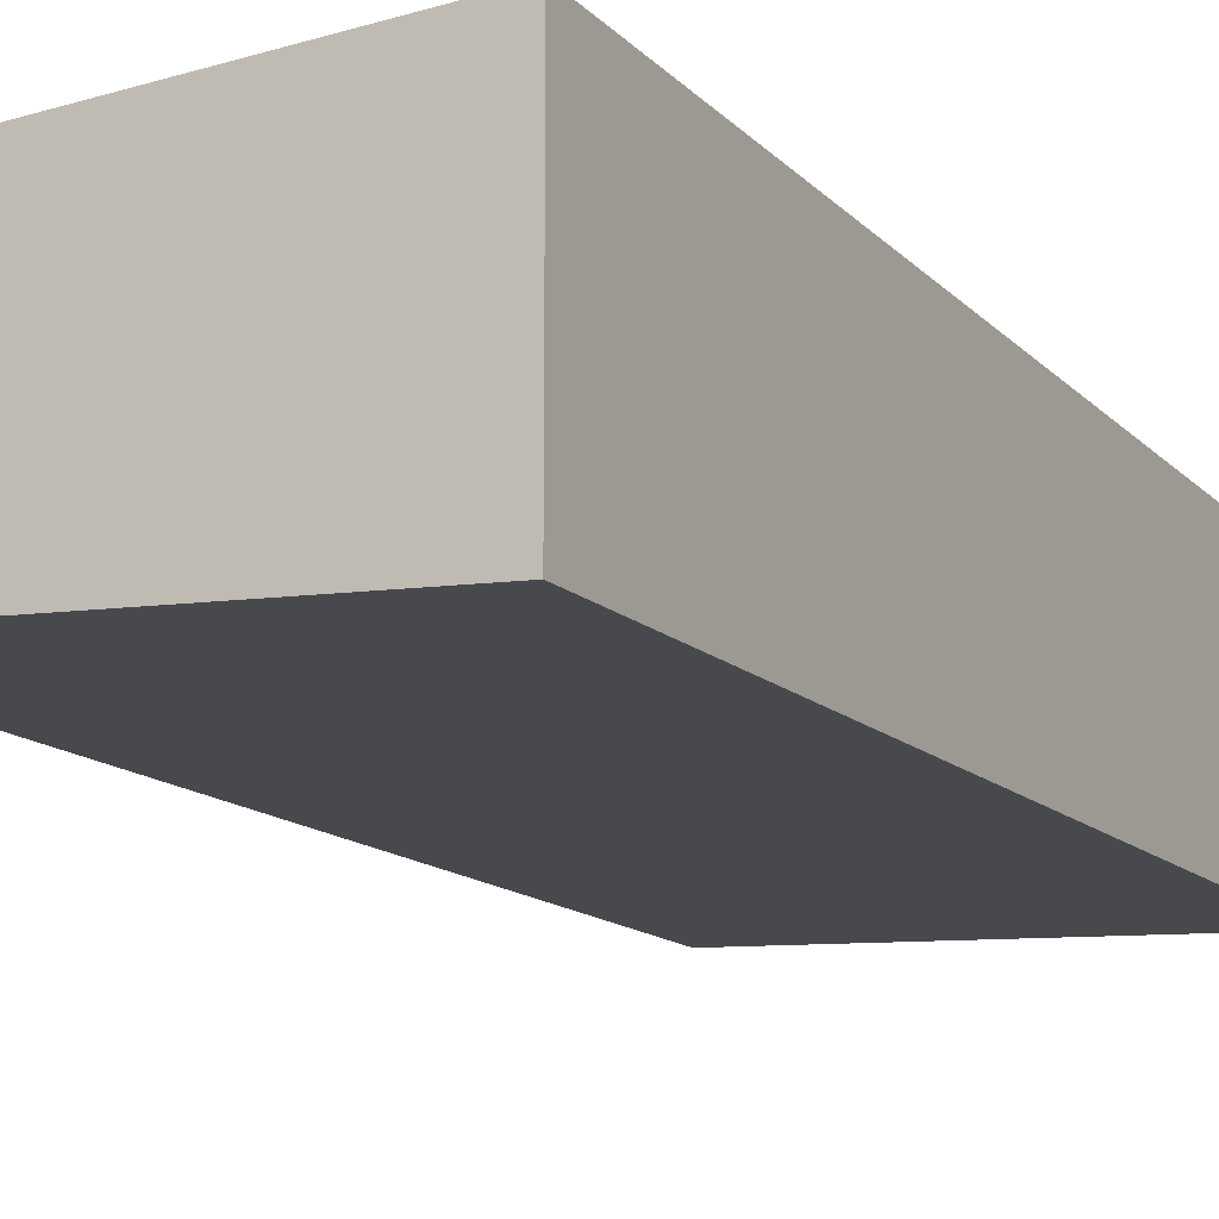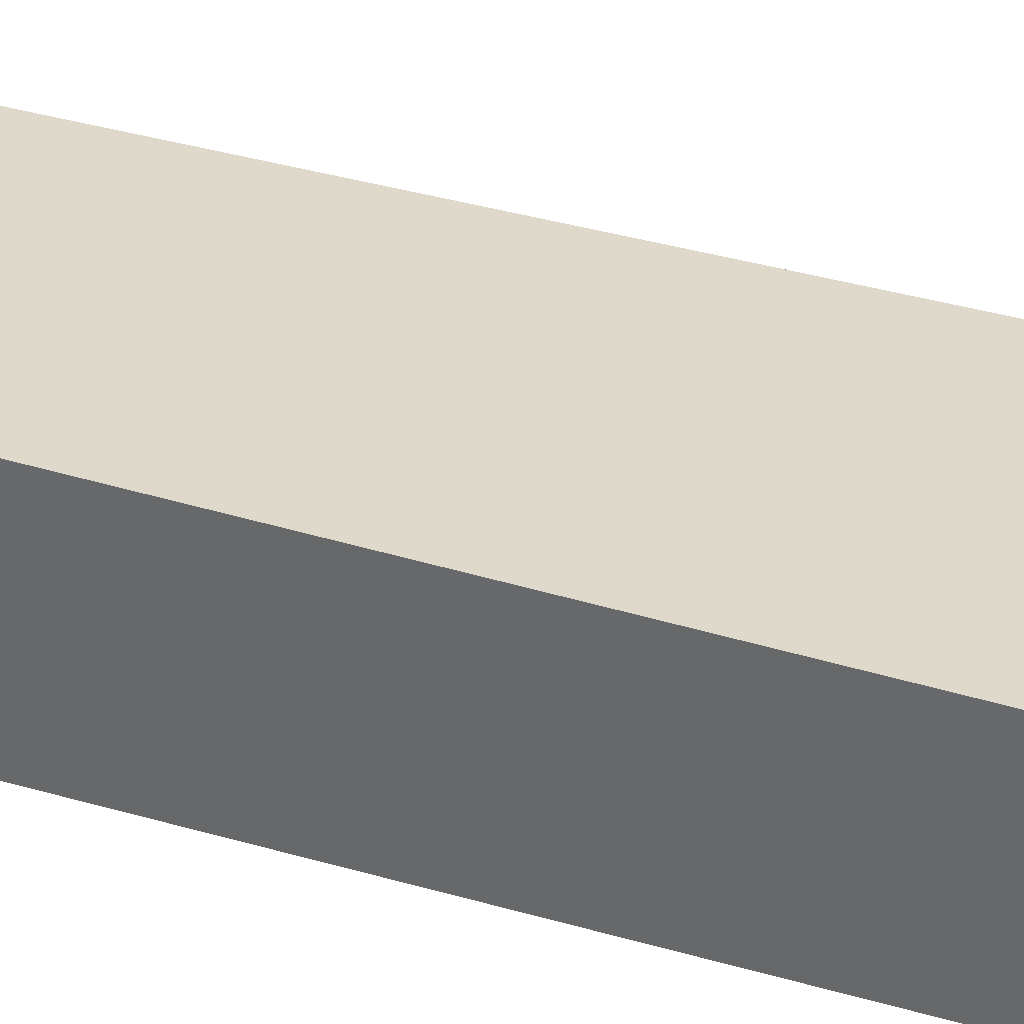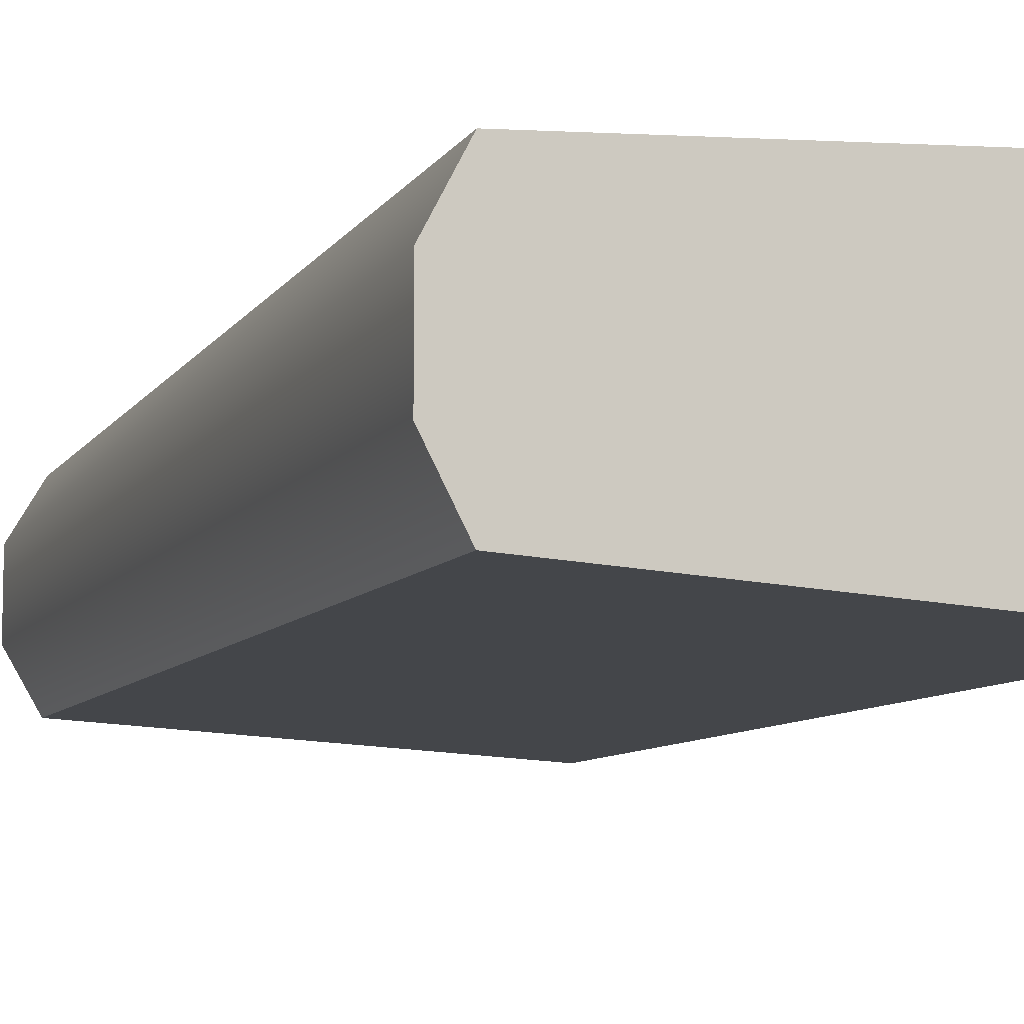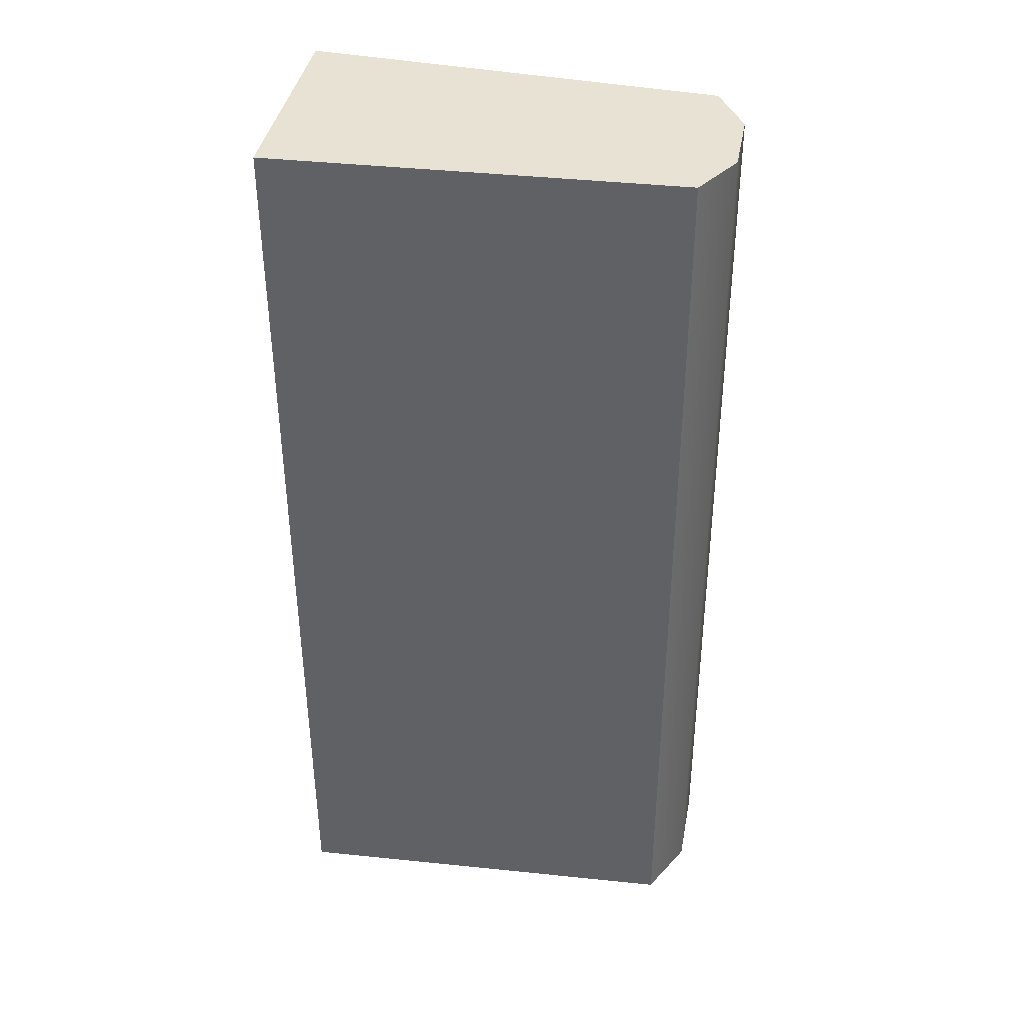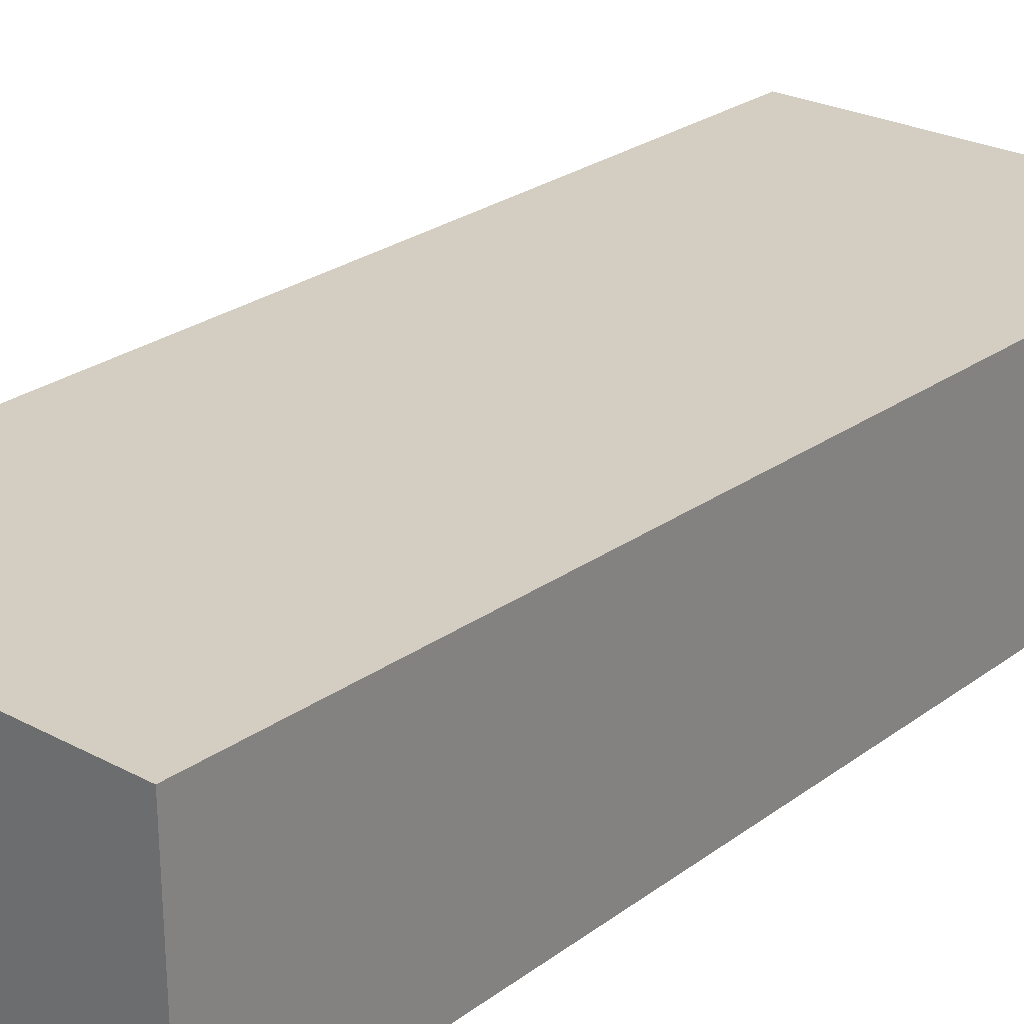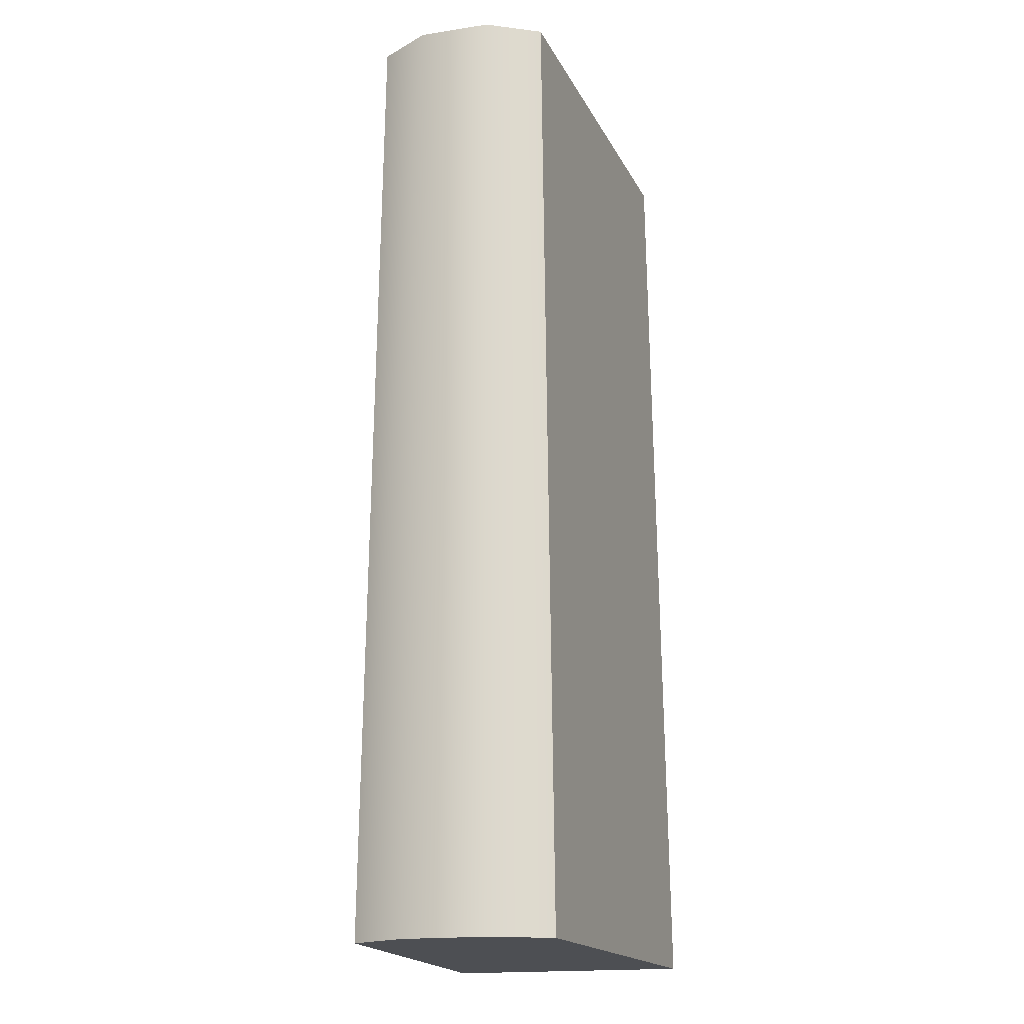
<metadata>
{"format":"obj","ext":"obj","renderer":"f3d","projection":"perspective","resolution":1024,"background":"white","views":[{"elev":-14.4,"azim":27.0,"up":"+Z"},{"elev":34.5,"azim":111.5,"up":"+Z"},{"elev":-9.0,"azim":-19.8,"up":"+Z"},{"elev":40.0,"azim":-169.4,"up":"+Y"},{"elev":28.1,"azim":42.6,"up":"+Z"},{"elev":-17.7,"azim":-73.3,"up":"+Y"}]}
</metadata>
<code>
g Shield_generator:polySurface6
v -0.0105 -0.06347 -0.01315
v -0.009916 0.06347 -0.01165
v -0.01394 0.06347 -0.004812
v -0.01453 -0.06347 -0.005429
v -0.01453 -0.06347 0.005429
v -0.01394 0.06347 0.004812
v -0.0105 -0.06347 0.01315
v -0.009916 0.06347 0.01165
v 0.04326 -0.06347 -0.01629
v 0.04384 0.06347 -0.004812
v 0.04384 0.06347 -0.01444
v 0.04326 -0.06347 -0.005429
v 0.04384 0.06347 0.004812
v 0.04326 -0.06347 0.005429
v 0.04384 0.06347 0.01444
v 0.04326 -0.06347 0.01629
v 0.04326 -0.06347 -0.01629
v -0.0105 -0.06347 -0.01315
v -0.01453 -0.06347 -0.005429
v 0.04326 -0.06347 -0.005429
v 0.04326 -0.06347 0.005429
v -0.01453 -0.06347 0.005429
v 0.04326 -0.06347 0.01629
v -0.0105 -0.06347 0.01315
v 0.04326 -0.06347 0.01629
v -0.0105 -0.06347 0.01315
v -0.009916 0.06347 0.01165
v 0.04384 0.06347 0.01444
v 0.04384 0.06347 -0.004812
v -0.009916 0.06347 -0.01165
v 0.04384 0.06347 -0.01444
v -0.01394 0.06347 -0.004812
v 0.04384 0.06347 0.004812
v -0.01394 0.06347 0.004812
v 0.04384 0.06347 0.01444
v -0.009916 0.06347 0.01165
v 0.04384 0.06347 -0.01444
v -0.009916 0.06347 -0.01165
v -0.0105 -0.06347 -0.01315
v 0.04326 -0.06347 -0.01629
g Shield_generator:polySurface6_0
f 3 2 1
f 4 3 1
f 4 5 3
f 5 6 3
f 5 7 6
f 7 8 6
f 11 10 9
f 10 12 9
f 10 13 12
f 13 14 12
f 13 15 14
f 15 16 14
f 19 18 17
f 20 19 17
f 20 21 19
f 21 22 19
f 21 23 22
f 23 24 22
f 27 26 25
f 28 27 25
f 31 30 29
f 30 32 29
f 29 32 33
f 32 34 33
f 33 34 35
f 34 36 35
f 39 38 37
f 40 39 37

</code>
